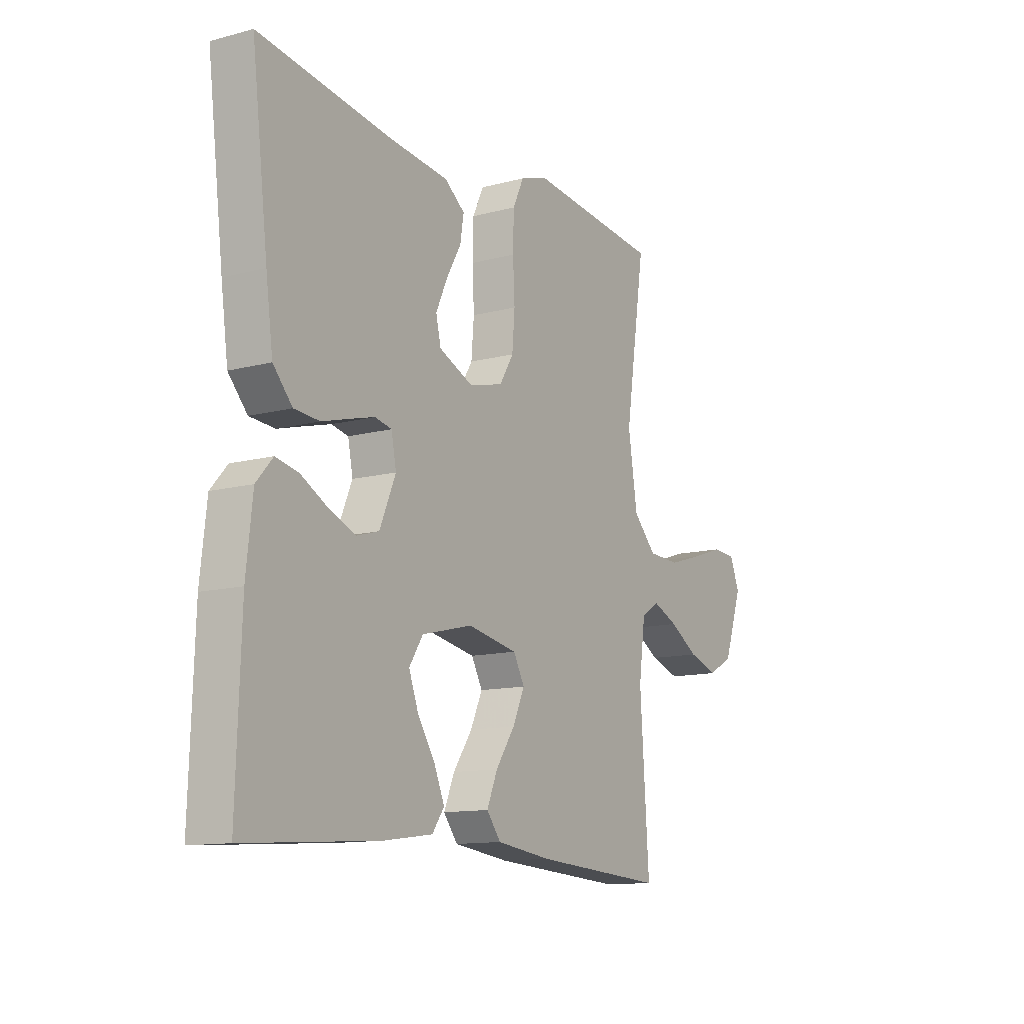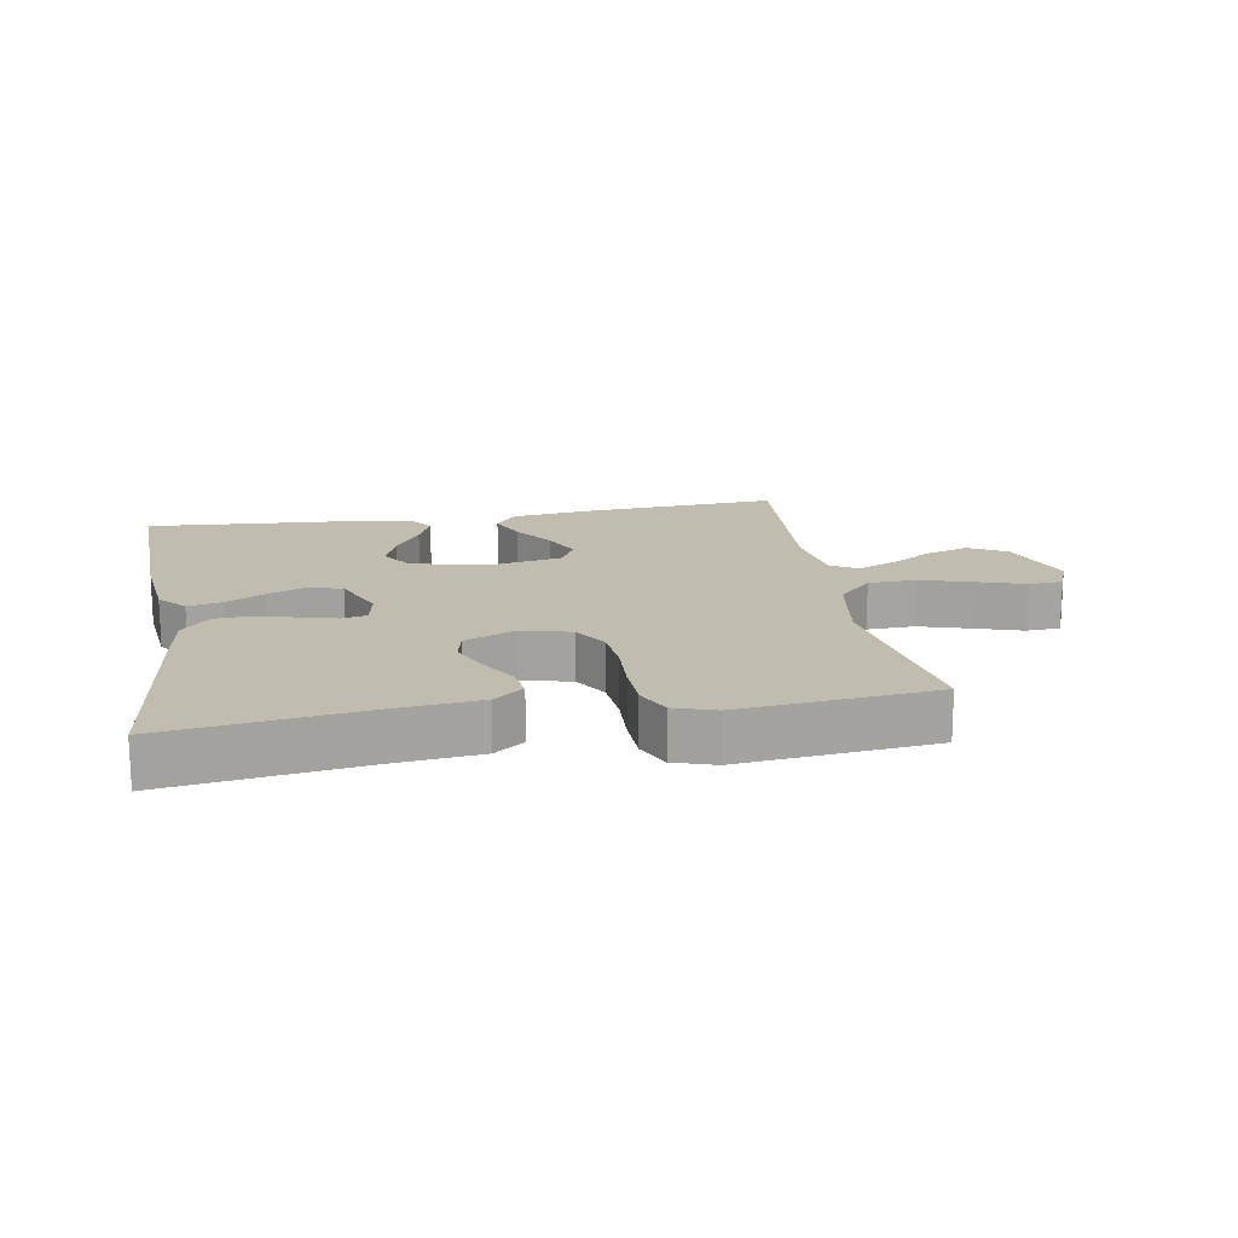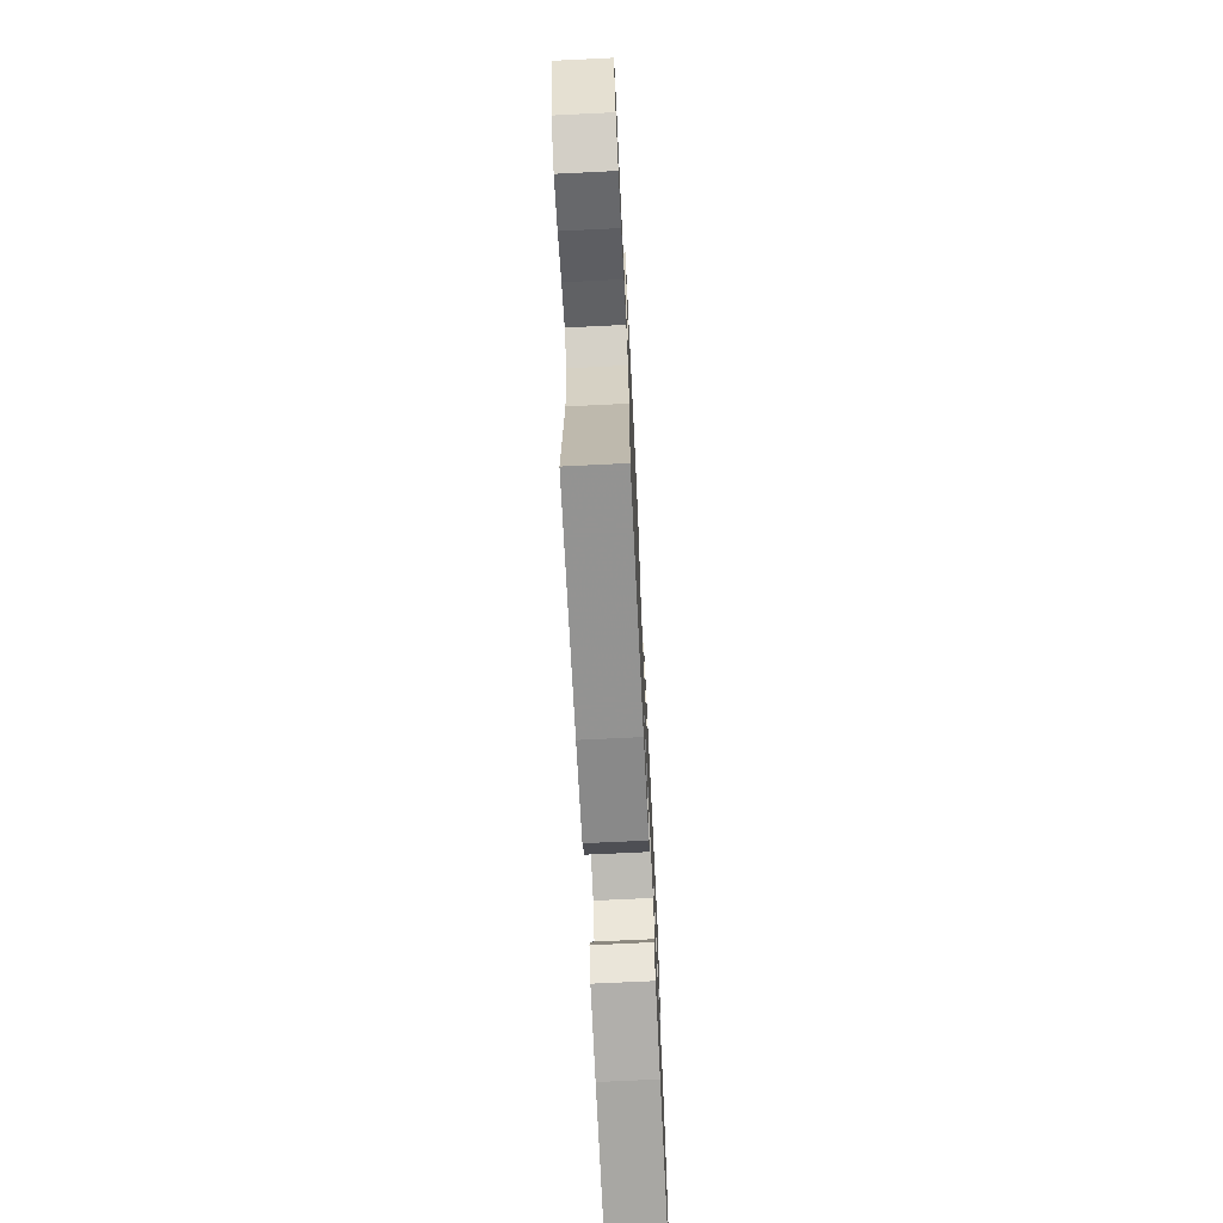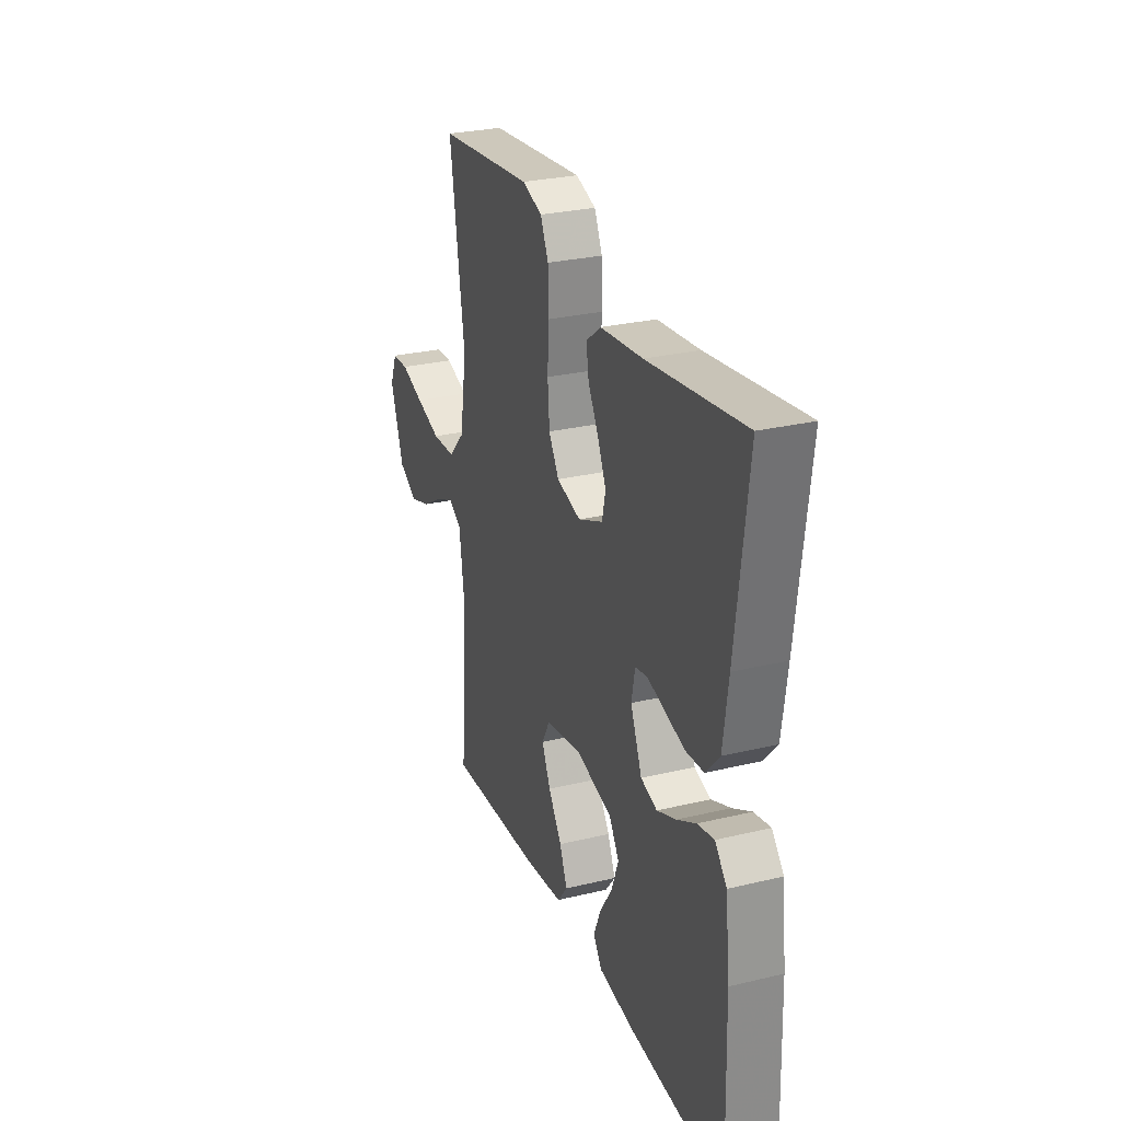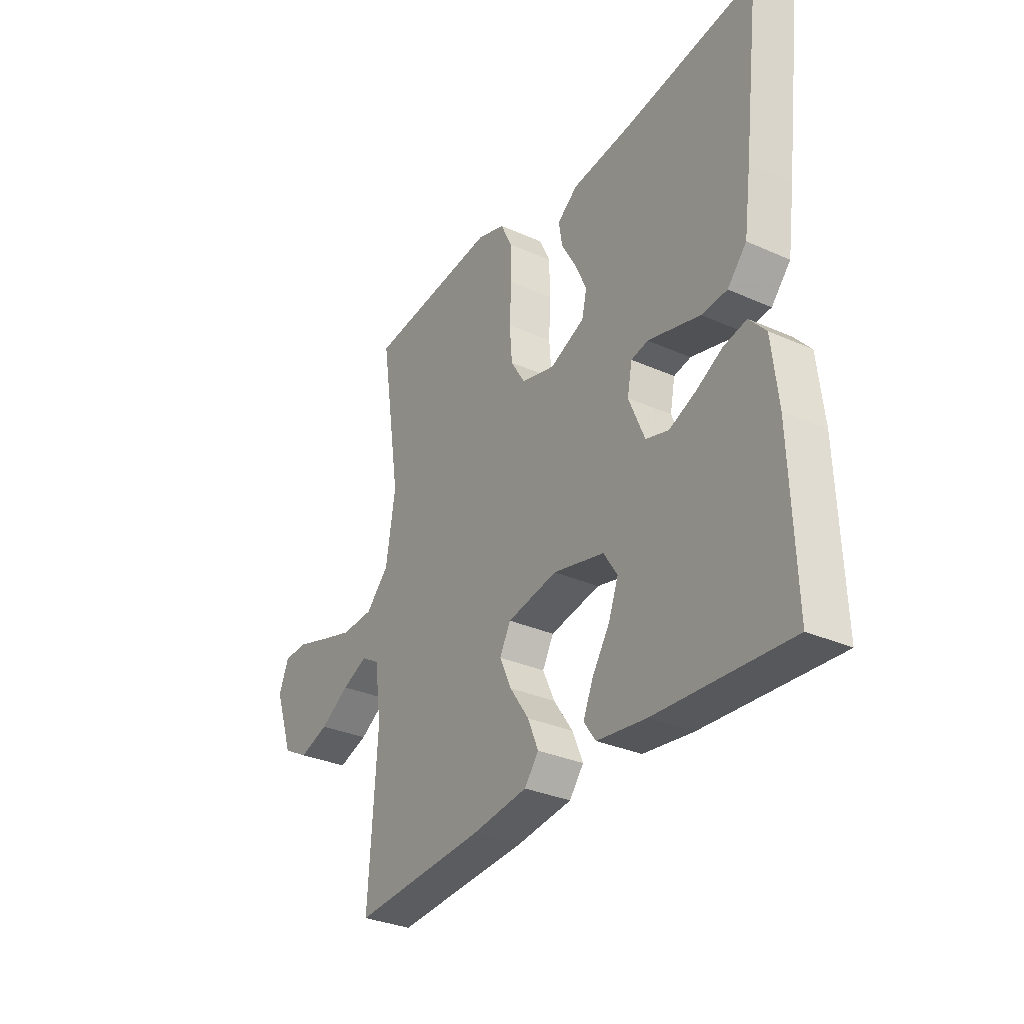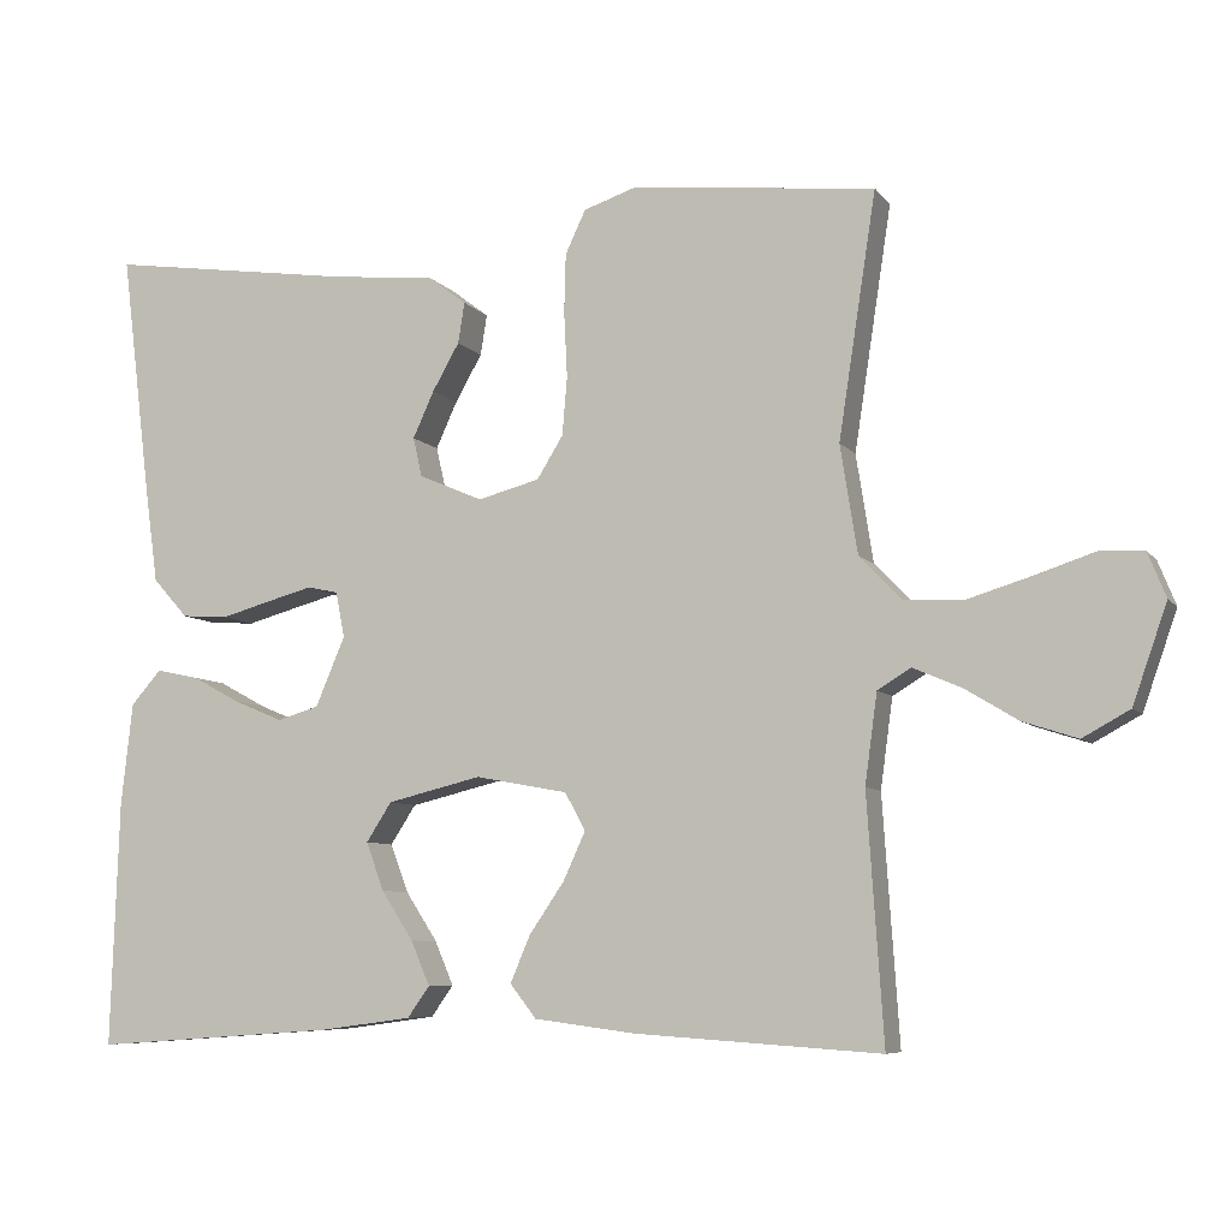
<metadata>
{"format":"obj","ext":"obj","renderer":"f3d","projection":"perspective","resolution":1024,"background":"white","views":[{"elev":-12.4,"azim":-58.2,"up":"+Z"},{"elev":16.6,"azim":-9.8,"up":"+Y"},{"elev":-70.5,"azim":92.8,"up":"+Z"},{"elev":28.0,"azim":-110.0,"up":"+Z"},{"elev":-31.8,"azim":-122.1,"up":"+Z"},{"elev":-7.3,"azim":20.4,"up":"+Z"}]}
</metadata>
<code>
v -0.5 0.07 -0.5
v -0.49 0.07 -0.2
v -0.476 0.07 -0.074
v -0.439 0.07 -0.032
v -0.387 0.07 -0.043
v -0.328 0.07 -0.075
v -0.268 0.07 -0.1
v -0.217 0.07 -0.085
v -0.181 0.07 0
v -0.192 0.07 0.056
v -0.23 0.07 0.064
v -0.286 0.07 0.049
v -0.347 0.07 0.032
v -0.404 0.07 0.036
v -0.447 0.07 0.084
v -0.463 0.07 0.2
v -0.5 0.07 0.5
v -0.2 0.07 0.457
v -0.068 0.07 0.443
v -0.022 0.07 0.408
v -0.03 0.07 0.358
v -0.063 0.07 0.3
v -0.089 0.07 0.243
v -0.078 0.07 0.195
v 0 0.07 0.161
v 0.076 0.07 0.181
v 0.108 0.07 0.233
v 0.114 0.07 0.305
v 0.11 0.07 0.384
v 0.112 0.07 0.457
v 0.137 0.07 0.51
v 0.2 0.07 0.531
v 0.5 0.07 0.5
v 0.454 0.07 0.2
v 0.475 0.07 0.067
v 0.527 0.07 0.013
v 0.6 0.07 0.01
v 0.679 0.07 0.034
v 0.752 0.07 0.058
v 0.805 0.07 0.055
v 0.827 0.07 0
v 0.785 0.07 -0.12
v 0.727 0.07 -0.152
v 0.66 0.07 -0.13
v 0.594 0.07 -0.09
v 0.536 0.07 -0.065
v 0.495 0.07 -0.09
v 0.48 0.07 -0.2
v 0.5 0.07 -0.5
v 0.2 0.07 -0.48
v 0.076 0.07 -0.464
v 0.044 0.07 -0.423
v 0.068 0.07 -0.366
v 0.111 0.07 -0.303
v 0.138 0.07 -0.244
v 0.113 0.07 -0.198
v 0 0.07 -0.177
v -0.115 0.07 -0.205
v -0.146 0.07 -0.253
v -0.124 0.07 -0.312
v -0.085 0.07 -0.372
v -0.062 0.07 -0.426
v -0.089 0.07 -0.464
v -0.2 0.07 -0.479
v -0.5 0 -0.5
v -0.49 0 -0.2
v -0.476 0 -0.074
v -0.439 0 -0.032
v -0.387 0 -0.043
v -0.328 0 -0.075
v -0.268 0 -0.1
v -0.217 0 -0.085
v -0.181 0 0
v -0.192 0 0.056
v -0.23 0 0.064
v -0.286 0 0.049
v -0.347 0 0.032
v -0.404 0 0.036
v -0.447 0 0.084
v -0.463 0 0.2
v -0.5 0 0.5
v -0.2 0 0.457
v -0.068 0 0.443
v -0.022 0 0.408
v -0.03 0 0.358
v -0.063 0 0.3
v -0.089 0 0.243
v -0.078 0 0.195
v 0 0 0.161
v 0.076 0 0.181
v 0.108 0 0.233
v 0.114 0 0.305
v 0.11 0 0.384
v 0.112 0 0.457
v 0.137 0 0.51
v 0.2 0 0.531
v 0.5 0 0.5
v 0.454 0 0.2
v 0.475 0 0.067
v 0.527 0 0.013
v 0.6 0 0.01
v 0.679 0 0.034
v 0.752 0 0.058
v 0.805 0 0.055
v 0.827 0 0
v 0.785 0 -0.12
v 0.727 0 -0.152
v 0.66 0 -0.13
v 0.594 0 -0.09
v 0.536 0 -0.065
v 0.495 0 -0.09
v 0.48 0 -0.2
v 0.5 0 -0.5
v 0.2 0 -0.48
v 0.076 0 -0.464
v 0.044 0 -0.423
v 0.068 0 -0.366
v 0.111 0 -0.303
v 0.138 0 -0.244
v 0.113 0 -0.198
v 0 0 -0.177
v -0.115 0 -0.205
v -0.146 0 -0.253
v -0.124 0 -0.312
v -0.085 0 -0.372
v -0.062 0 -0.426
v -0.089 0 -0.464
v -0.2 0 -0.479
f 60 61 62 63
f 59 60 63 64
f 51 52 53 54
f 51 54 55
f 48 49 50 51
f 47 48 51 55
f 46 47 55 56
f 42 43 44 45
f 42 45 46
f 41 42 46
f 38 39 40 41
f 37 38 41 46
f 36 37 46 56
f 31 32 33 34
f 31 34 35
f 28 29 30 31
f 27 28 31 35
f 26 27 35 36
f 19 20 21 22
f 18 19 22 23
f 17 18 23 24
f 15 16 17 24
f 12 13 14 15
f 11 12 15 24
f 3 4 5 6
f 3 6 7
f 2 3 7
f 59 64 1 2
f 58 59 2 7
f 57 58 7 8
f 56 57 8 9
f 25 26 36 56
f 25 56 9 10
f 10 11 24 25
f 127 126 125 124
f 128 127 124 123
f 118 117 116 115
f 119 118 115
f 115 114 113 112
f 119 115 112 111
f 120 119 111 110
f 109 108 107 106
f 110 109 106
f 110 106 105
f 105 104 103 102
f 110 105 102 101
f 120 110 101 100
f 98 97 96 95
f 99 98 95
f 95 94 93 92
f 99 95 92 91
f 100 99 91 90
f 86 85 84 83
f 87 86 83 82
f 88 87 82 81
f 88 81 80 79
f 79 78 77 76
f 88 79 76 75
f 70 69 68 67
f 71 70 67
f 71 67 66
f 66 65 128 123
f 71 66 123 122
f 72 71 122 121
f 73 72 121 120
f 120 100 90 89
f 74 73 120 89
f 89 88 75 74
f 1 65 66 2
f 2 66 67 3
f 3 67 68 4
f 4 68 69 5
f 5 69 70 6
f 6 70 71 7
f 7 71 72 8
f 8 72 73 9
f 9 73 74 10
f 10 74 75 11
f 11 75 76 12
f 12 76 77 13
f 13 77 78 14
f 14 78 79 15
f 15 79 80 16
f 16 80 81 17
f 17 81 82 18
f 18 82 83 19
f 19 83 84 20
f 20 84 85 21
f 21 85 86 22
f 22 86 87 23
f 23 87 88 24
f 24 88 89 25
f 25 89 90 26
f 26 90 91 27
f 27 91 92 28
f 28 92 93 29
f 29 93 94 30
f 30 94 95 31
f 31 95 96 32
f 32 96 97 33
f 33 97 98 34
f 34 98 99 35
f 35 99 100 36
f 36 100 101 37
f 37 101 102 38
f 38 102 103 39
f 39 103 104 40
f 40 104 105 41
f 41 105 106 42
f 42 106 107 43
f 43 107 108 44
f 44 108 109 45
f 45 109 110 46
f 46 110 111 47
f 47 111 112 48
f 48 112 113 49
f 49 113 114 50
f 50 114 115 51
f 51 115 116 52
f 52 116 117 53
f 53 117 118 54
f 54 118 119 55
f 55 119 120 56
f 56 120 121 57
f 57 121 122 58
f 58 122 123 59
f 59 123 124 60
f 60 124 125 61
f 61 125 126 62
f 62 126 127 63
f 63 127 128 64
f 64 128 65 1

</code>
